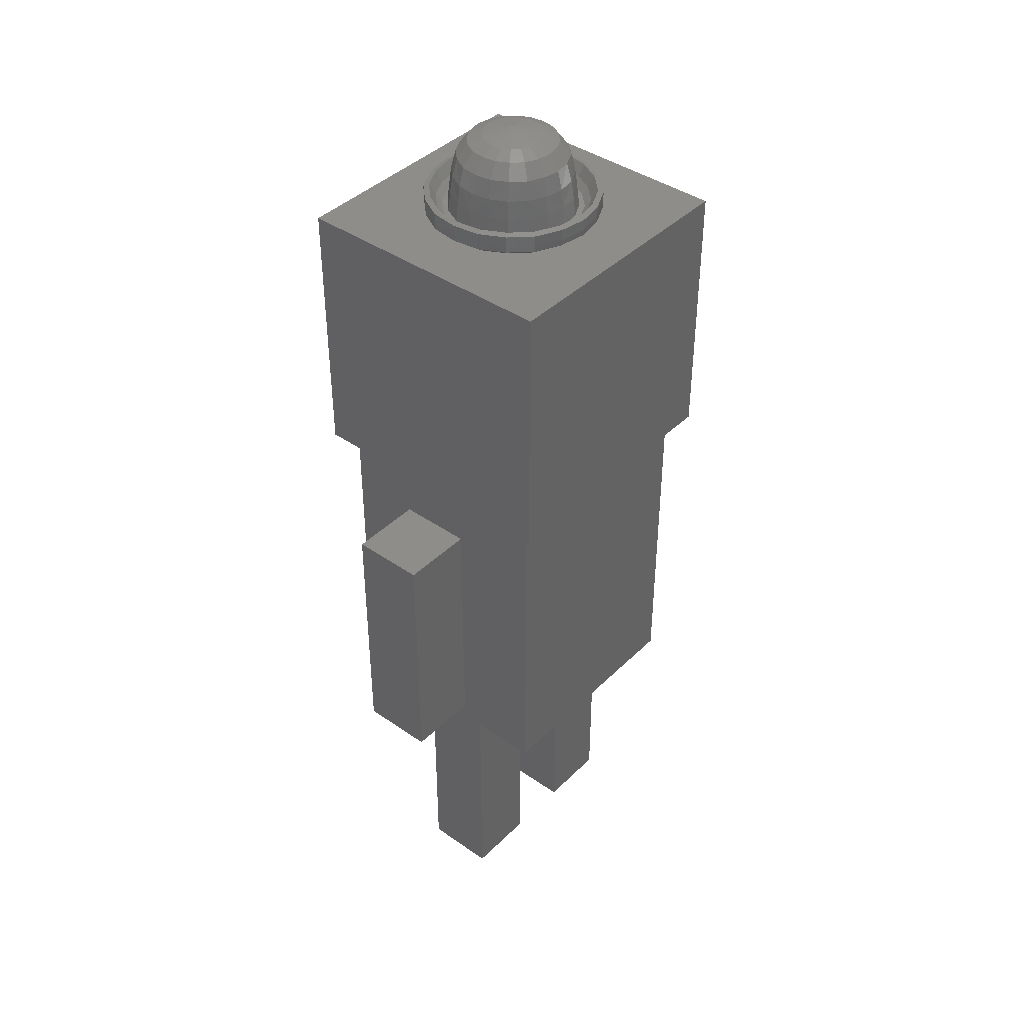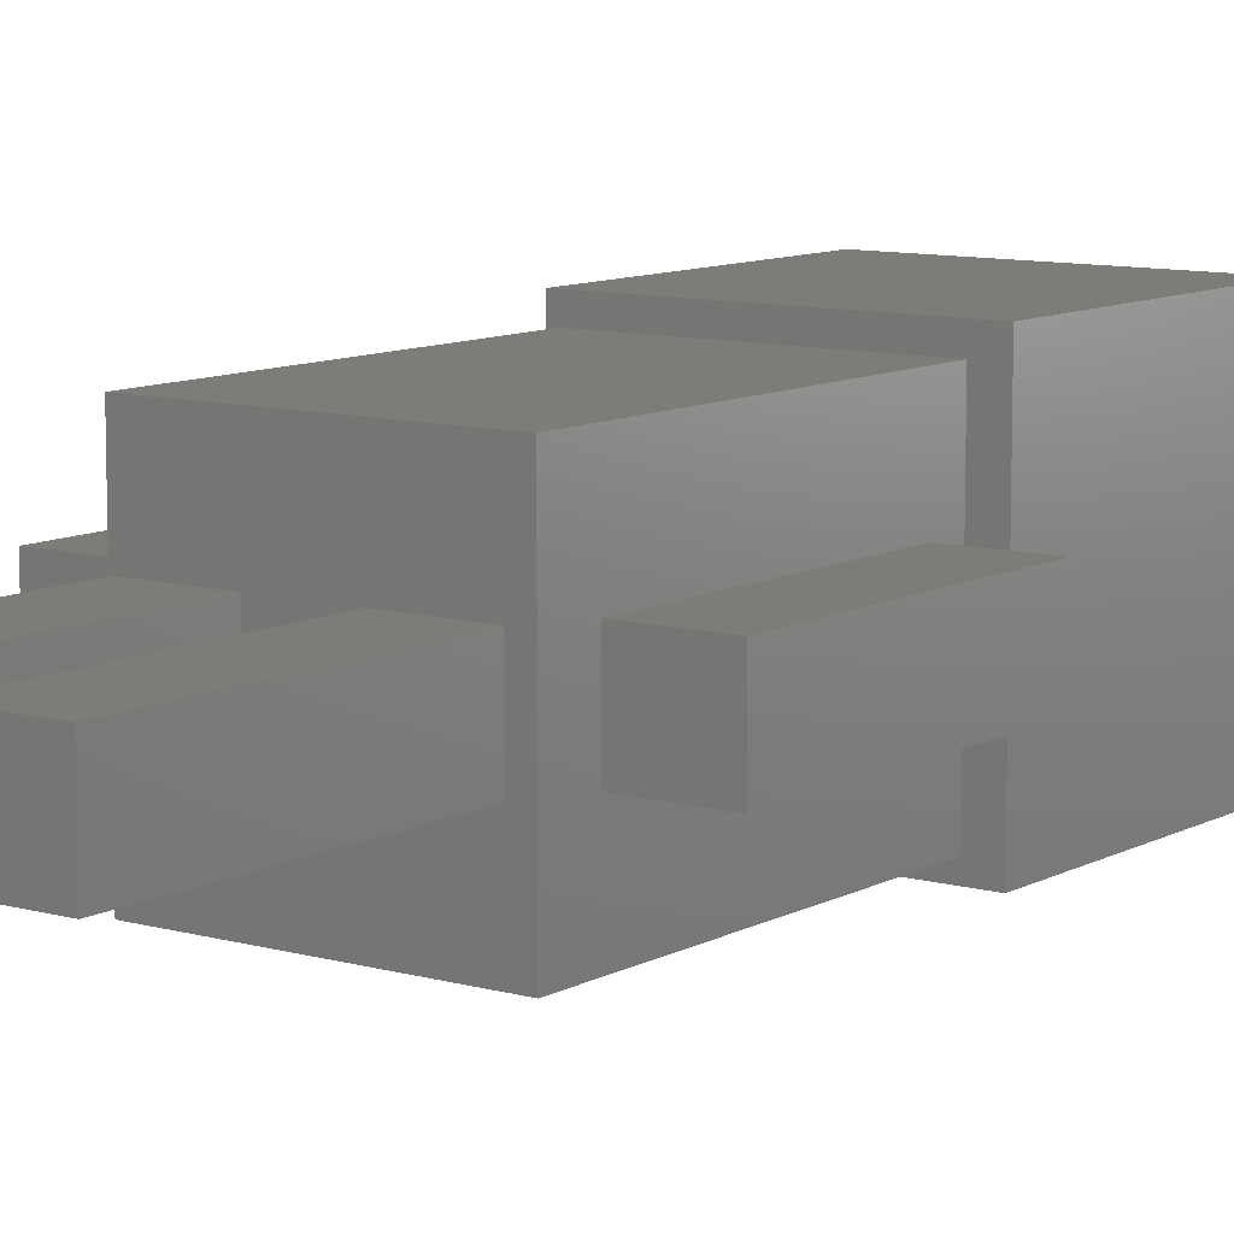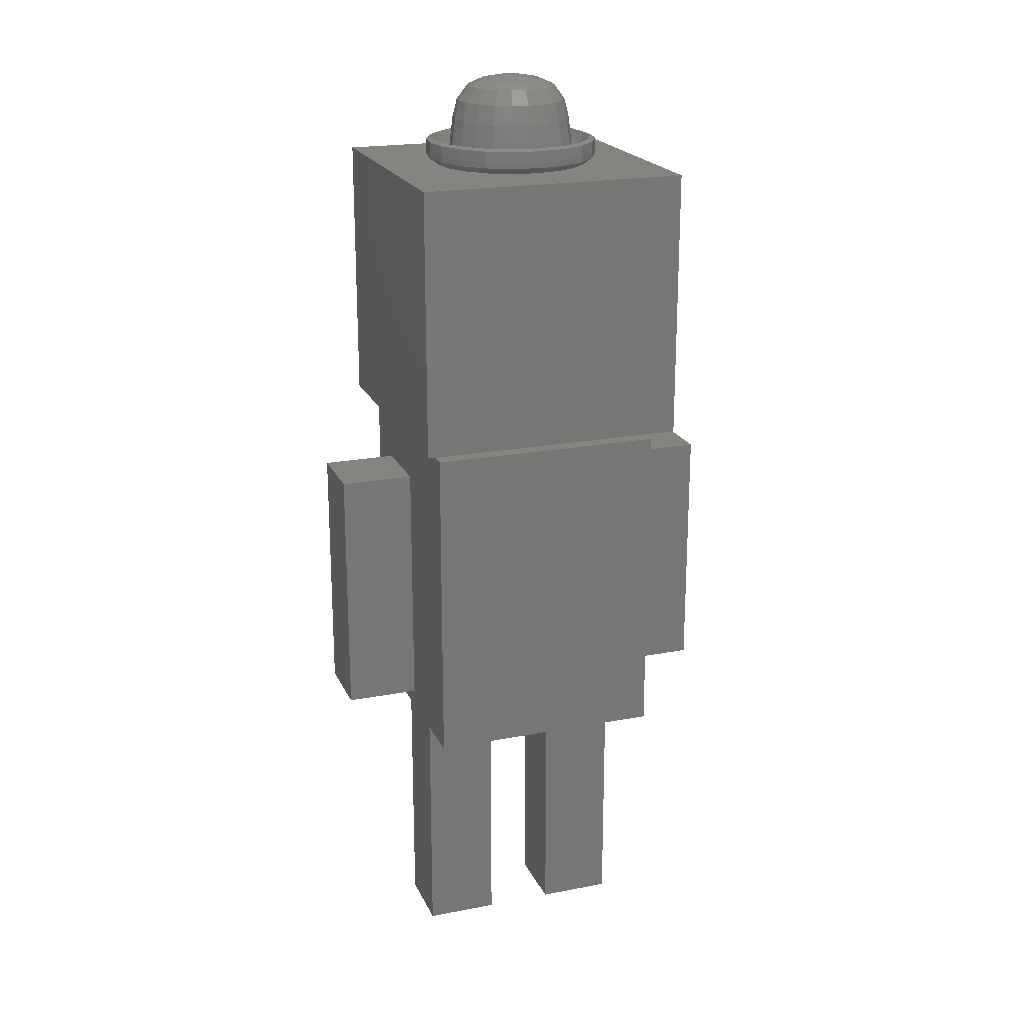
<metadata>
{"format":"stl","ext":"stl","renderer":"f3d","projection":"perspective","resolution":1024,"background":"white","views":[{"elev":41.0,"azim":-49.7,"up":"+Y"},{"elev":9.7,"azim":36.2,"up":"+Z"},{"elev":20.6,"azim":160.8,"up":"+Y"}]}
</metadata>
<code>
# stl→obj: 348 verts, 650 faces
v 1.608 7.91 1.608
v 1.608 3.413 1.608
v 1.608 7.91 -1.608
v 1.608 3.413 -1.608
v -1.608 7.91 1.608
v -1.608 7.91 -1.608
v -1.608 3.413 1.608
v -1.608 3.413 -1.608
v 1.849 11.77 1.849
v 1.849 8.074 1.849
v 1.849 11.77 -1.849
v 1.849 8.074 -1.849
v -1.849 11.77 1.849
v -1.849 11.77 -1.849
v -1.849 8.074 1.849
v -1.849 8.074 -1.849
v 0.4434 12.65 -0.6117
v 0.2297 12.65 -0.7162
v 0.3574 12.85 -0.4934
v 0.1847 12.85 -0.5778
v 0.5812 12.85 -0.1854
v 0.7203 12.65 -0.2305
v 0.4911 12.85 -0.3552
v 0.6088 12.65 -0.4407
v 0.5812 12.85 0.1954
v 0.7537 12.65 0.005004
v 0.6082 12.85 0.005004
v 0.7203 12.65 0.2405
v 0.3574 12.85 0.5034
v 0.6088 12.65 0.4507
v 0.4911 12.85 0.3652
v 0.4434 12.65 0.6217
v 0.1847 12.85 0.5878
v -0.004665 12.85 0.621
v -0.004665 12.65 0.7672
v 0.2297 12.65 0.7262
v -0.3667 12.85 0.5034
v -0.239 12.65 0.7262
v -0.194 12.85 0.5878
v -0.4527 12.65 0.6217
v -0.5005 12.85 0.3652
v -0.7296 12.65 0.2405
v -0.6182 12.65 0.4507
v -0.5905 12.85 0.1954
v -0.763 12.65 0.005004
v -0.5905 12.85 -0.1854
v -0.7296 12.65 -0.2305
v -0.6175 12.85 0.005004
v -0.6182 12.65 -0.4407
v -0.3667 12.85 -0.4934
v -0.4527 12.65 -0.6117
v -0.5005 12.85 -0.3552
v -0.239 12.65 -0.7162
v -0.194 12.85 -0.5778
v -0.004665 12.65 -0.7572
v -0.004665 12.85 -0.611
v -0.4895 12.4 0.6724
v -0.2709 12.15 0.8244
v -0.2599 12.4 0.7904
v -0.5077 12.15 0.6973
v 0.2505 12.4 0.7904
v -0.004665 12.4 0.8299
v -0.004665 12.15 0.8608
v 0.2616 12.15 0.8244
v -0.6728 12.4 0.4904
v -0.8186 12.15 0.2695
v -0.7017 12.15 0.5114
v -0.7892 12.4 0.2599
v 0.6634 12.4 0.4904
v 0.4983 12.15 0.6973
v 0.6924 12.15 0.5114
v 0.4802 12.4 0.6724
v 0.8092 12.15 -0.2594
v 0.6634 12.4 -0.4804
v 0.7799 12.4 -0.2499
v 0.6924 12.15 -0.5014
v 0.7799 12.4 0.2599
v 0.8569 12.15 0.005004
v 0.8212 12.4 0.005004
v 0.8092 12.15 0.2695
v 0.2616 12.15 -0.8144
v 0.4802 12.4 -0.6624
v 0.4983 12.15 -0.6873
v 0.2505 12.4 -0.7804
v -0.8663 12.15 0.005004
v -0.7892 12.4 -0.2499
v -0.8186 12.15 -0.2594
v -0.8305 12.4 0.005004
v -0.004665 12.15 -0.8508
v -0.2709 12.15 -0.8144
v -0.2599 12.4 -0.7804
v -0.004665 12.4 -0.8199
v -0.5077 12.15 -0.6873
v -0.6728 12.4 -0.4804
v -0.4895 12.4 -0.6624
v -0.7017 12.15 -0.5014
v -0.2799 11.89 0.852
v -0.5246 11.89 0.7206
v -0.004665 11.89 0.8896
v 0.2705 11.89 0.852
v -0.7252 11.89 0.5285
v -0.8459 11.89 0.2783
v 0.5153 11.89 0.7206
v 0.7158 11.89 0.5285
v 0.8366 11.89 -0.2683
v 0.7158 11.89 -0.5185
v 0.8859 11.89 0.005004
v 0.8366 11.89 0.2783
v 0.2705 11.89 -0.842
v 0.5153 11.89 -0.7106
v -0.8953 11.89 0.005004
v -0.8459 11.89 -0.2683
v -0.004665 11.89 -0.8796
v -0.2799 11.89 -0.842
v -0.5246 11.89 -0.7106
v -0.7252 11.89 -0.5185
v -0.004666 12.94 -0.415
v -0.1338 12.94 -0.3924
v -0.2516 12.94 -0.3348
v -0.3427 12.94 -0.2406
v -0.4041 12.94 -0.1248
v -0.4225 12.94 0.005004
v -0.4041 12.94 0.1348
v -0.3427 12.94 0.2506
v -0.2516 12.94 0.3448
v -0.1338 12.94 0.4024
v -0.004666 12.94 0.425
v 0.1245 12.94 0.4024
v 0.2422 12.94 0.3448
v 0.3334 12.94 0.2506
v 0.3948 12.94 0.1348
v 0.4132 12.94 0.005004
v 0.3948 12.94 -0.1248
v 0.3334 12.94 -0.2406
v 0.2422 12.94 -0.3348
v 0.1245 12.94 -0.3924
v -0.02582 13 -0.06009
v -0.02582 13 0.0701
v 0.01649 13 -0.06009
v -0.06004 13 0.04524
v -0.07311 13 0.005004
v -0.0701 13 0.02626
v 0.05071 13 -0.03523
v 0.05071 13 0.04524
v 0.06378 13 0.005004
v 0.01649 13 0.0701
v -0.04511 13 0.06066
v -0.004666 13 0.0738
v 0.03577 13 0.06066
v 0.06077 13 0.02626
v 0.06077 13 -0.01626
v 0.03577 13 -0.05066
v -0.004666 13 -0.0638
v -0.06004 13 -0.03523
v -0.04511 13 -0.05066
v -0.0701 13 -0.01626
v -0.57 11.88 0.7831
v -0.3003 11.88 0.915
v -0.004665 11.88 0.9668
v 0.291 11.88 0.915
v -0.9194 11.88 0.3022
v -0.7788 11.88 0.5674
v 0.5606 11.88 0.7831
v 0.7694 11.88 0.5674
v 0.91 11.88 -0.2922
v 0.7694 11.88 -0.5574
v 0.91 11.88 0.3022
v 0.9522 11.88 0.005004
v 0.5606 11.88 -0.7731
v 0.291 11.88 -0.905
v -0.9194 11.88 -0.2922
v -0.9615 11.88 0.005004
v -0.004665 11.88 -0.9568
v -0.3003 11.88 -0.905
v -0.57 11.88 -0.7731
v -0.7788 11.88 -0.5574
v 0.3165 11.97 -0.9834
v 0.6094 11.97 -0.8401
v -0.004665 11.97 -1.04
v -0.3258 11.97 -0.9834
v -0.8455 11.97 -0.6059
v -0.6187 11.97 -0.8401
v -1.044 11.97 0.005004
v -0.9982 11.97 -0.3178
v -0.8455 11.97 0.6159
v -0.9982 11.97 0.3278
v -0.3258 11.97 0.9934
v -0.6187 11.97 0.8501
v -0.004665 11.97 1.05
v 0.3165 11.97 0.9934
v 0.8361 11.97 0.6159
v 0.6094 11.97 0.8501
v 1.035 11.97 0.005004
v 0.9888 11.97 0.3278
v 0.8361 11.97 -0.6059
v 0.9888 11.97 -0.3178
v 1.12 12.12 0.005004
v 1.07 12.12 0.3543
v 1.07 12.12 -0.3443
v 0.9051 12.12 -0.656
v 0.3428 12.12 -1.064
v 0.6597 12.12 -0.9095
v -0.004665 12.12 -1.125
v -0.3522 12.12 -1.064
v -0.9144 12.12 -0.656
v -0.6691 12.12 -0.9095
v -1.129 12.12 0.005004
v -1.08 12.12 -0.3443
v -1.08 12.12 0.3543
v -0.9144 12.12 0.666
v -0.3522 12.12 1.075
v -0.6691 12.12 0.9195
v -0.004665 12.12 1.135
v 0.3428 12.12 1.075
v 0.9051 12.12 0.666
v 0.6597 12.12 0.9195
v 1.194 12.1 0.005004
v 1.141 12.1 0.3773
v 0.965 12.1 -0.6995
v 1.141 12.1 -0.3673
v 0.3657 12.1 -1.135
v 0.7035 12.1 -0.9697
v -0.375 12.1 -1.135
v -0.004665 12.1 -1.2
v -0.9743 12.1 -0.6995
v -0.7128 12.1 -0.9697
v -1.203 12.1 0.005004
v -1.15 12.1 -0.3673
v -0.9743 12.1 0.7095
v -1.15 12.1 0.3773
v -0.375 12.1 1.145
v -0.7128 12.1 0.9797
v 0.3657 12.1 1.145
v -0.004665 12.1 1.21
v 0.965 12.1 0.7095
v 0.7035 12.1 0.9797
v 1.194 11.95 0.005004
v 1.142 11.95 0.3774
v 1.142 11.95 -0.3674
v 0.9654 11.95 -0.6998
v 0.3659 11.95 -1.135
v 0.7038 11.95 -0.9701
v -0.004665 11.95 -1.2
v -0.3752 11.95 -1.135
v -0.9747 11.95 -0.6998
v -0.7131 11.95 -0.9701
v -1.204 11.95 0.005004
v -1.151 11.95 -0.3674
v -1.151 11.95 0.3774
v -0.9747 11.95 0.7098
v -0.3752 11.95 1.145
v -0.7131 11.95 0.9801
v -0.004665 11.95 1.21
v 0.3659 11.95 1.145
v 0.9654 11.95 0.7098
v 0.7038 11.95 0.9801
v 1.138 11.87 0.3761
v 1.19 11.87 0.005003
v 0.9619 11.87 -0.6973
v 1.138 11.87 -0.3661
v 0.7012 11.87 -0.9666
v 0.3645 11.87 -1.131
v -0.3739 11.87 -1.131
v -0.004665 11.87 -1.196
v -0.7106 11.87 -0.9666
v -0.9713 11.87 -0.6973
v -1.147 11.87 -0.3661
v -1.199 11.87 0.005004
v -0.9713 11.87 0.7073
v -1.147 11.87 0.3761
v -0.7106 11.87 0.9766
v -0.3739 11.87 1.141
v 0.3645 11.87 1.141
v -0.004665 11.87 1.206
v 0.7012 11.87 0.9766
v 0.9619 11.87 0.7073
v 1.022 11.78 0.3384
v 1.069 11.78 0.005003
v 1.022 11.78 -0.3284
v 0.8638 11.78 -0.626
v 0.6296 11.78 -0.8679
v 0.3271 11.78 -1.016
v -0.004665 11.78 -1.074
v -0.3364 11.78 -1.016
v -0.6389 11.78 -0.8679
v -0.8731 11.78 -0.626
v -1.031 11.78 -0.3284
v -1.078 11.78 0.005004
v -1.031 11.78 0.3384
v -0.8731 11.78 0.636
v -0.6389 11.78 0.8779
v -0.3364 11.78 1.026
v -0.004665 11.78 1.084
v 0.3271 11.78 1.026
v 0.6296 11.78 0.8779
v 0.8638 11.78 0.636
v -0.004665 11.74 -0.8265
v -0.2603 11.74 -0.7817
v -0.4934 11.74 -0.6677
v -0.6739 11.74 -0.4812
v -0.8319 11.74 0.005004
v -0.7954 11.74 -0.2519
v -0.7954 11.74 0.2619
v -0.6739 11.74 0.4912
v -0.4934 11.74 0.6777
v -0.2603 11.74 0.7917
v -0.004665 11.74 0.8365
v 0.251 11.74 0.7917
v 0.4841 11.74 0.6777
v 0.6646 11.74 0.4912
v 0.7861 11.74 0.2619
v 0.8225 11.74 0.005003
v 0.7861 11.74 -0.2519
v 0.6646 11.74 -0.4812
v 0.251 11.74 -0.7817
v 0.4841 11.74 -0.6677
v -1.77 3.863 -0.4794
v -1.77 7.337 -0.4794
v -1.77 3.863 0.5206
v -1.77 7.337 0.5206
v -2.77 7.337 0.5206
v -2.77 7.337 -0.4794
v -2.77 3.863 -0.4794
v -2.77 3.863 0.5206
v 1.722 3.863 0.5206
v 1.722 7.337 0.5206
v 1.722 7.337 -0.4794
v 1.722 3.863 -0.4794
v 2.722 7.337 0.5206
v 2.722 7.337 -0.4794
v 2.722 3.863 0.5206
v 2.722 3.863 -0.4794
v -0.442 -0.2064 -0.4633
v -0.442 3.268 -0.4633
v -0.442 -0.2064 0.5367
v -0.442 3.268 0.5367
v -1.442 3.268 0.5367
v -1.442 3.268 -0.4633
v -1.442 -0.2064 -0.4633
v -1.442 -0.2064 0.5367
v 0.4895 3.268 -0.4633
v 0.4895 -0.2064 0.5367
v 0.4895 3.268 0.5367
v 0.4895 -0.2064 -0.4633
v 1.489 3.268 0.5367
v 1.489 3.268 -0.4633
v 1.489 -0.2064 0.5367
v 1.489 -0.2064 -0.4633
f 1 2 3
f 2 4 3
f 5 1 6
f 1 3 6
f 7 5 8
f 5 6 8
f 2 7 4
f 7 8 4
f 8 6 4
f 4 6 3
f 1 5 7
f 1 7 2
f 9 10 11
f 10 12 11
f 13 9 14
f 9 11 14
f 15 13 16
f 13 14 16
f 10 15 12
f 15 16 12
f 16 14 12
f 12 14 11
f 9 13 15
f 9 15 10
f 17 18 19
f 18 20 19
f 21 22 23
f 22 24 23
f 25 26 27
f 26 25 28
f 29 30 31
f 30 29 32
f 33 34 35
f 35 36 33
f 37 38 39
f 38 37 40
f 41 42 43
f 42 41 44
f 45 46 47
f 46 45 48
f 49 50 51
f 50 49 52
f 53 54 55
f 55 54 56
f 57 58 59
f 58 57 60
f 61 62 63
f 61 63 64
f 65 66 67
f 66 65 68
f 69 70 71
f 70 69 72
f 73 74 75
f 74 73 76
f 77 78 79
f 78 77 80
f 81 82 83
f 82 81 84
f 85 86 87
f 86 85 88
f 89 90 91
f 89 91 92
f 93 94 95
f 94 93 96
f 60 97 58
f 97 60 98
f 63 99 64
f 64 99 100
f 101 67 102
f 67 66 102
f 70 103 71
f 71 103 104
f 105 76 73
f 76 105 106
f 80 107 78
f 107 80 108
f 109 83 110
f 83 109 81
f 111 87 112
f 87 111 85
f 113 114 90
f 113 90 89
f 115 116 96
f 115 96 93
f 117 54 118
f 54 117 56
f 52 119 50
f 119 52 120
f 48 121 46
f 121 48 122
f 123 41 124
f 41 123 44
f 125 39 126
f 39 125 37
f 33 127 34
f 127 33 128
f 129 31 130
f 31 129 29
f 131 27 132
f 27 131 25
f 23 133 21
f 133 23 134
f 20 135 19
f 135 20 136
f 102 66 111
f 66 85 111
f 66 68 85
f 68 88 85
f 44 45 42
f 45 44 48
f 44 123 48
f 123 122 48
f 67 98 60
f 98 67 101
f 57 65 60
f 65 67 60
f 43 37 41
f 37 43 40
f 41 125 124
f 125 41 37
f 58 99 63
f 99 58 97
f 62 59 63
f 59 58 63
f 34 39 35
f 39 38 35
f 39 34 127
f 39 127 126
f 64 100 70
f 70 100 103
f 72 64 70
f 64 72 61
f 36 29 33
f 29 36 32
f 29 129 33
f 129 128 33
f 71 108 80
f 108 71 104
f 69 80 77
f 80 69 71
f 30 28 31
f 31 28 25
f 31 131 130
f 131 31 25
f 107 73 78
f 73 107 105
f 78 75 79
f 75 78 73
f 26 21 27
f 21 26 22
f 27 133 132
f 133 27 21
f 110 76 106
f 76 110 83
f 83 74 76
f 74 83 82
f 24 19 23
f 19 24 17
f 19 135 23
f 23 135 134
f 113 81 109
f 81 113 89
f 89 84 81
f 84 89 92
f 18 55 20
f 55 56 20
f 136 20 117
f 117 20 56
f 114 115 93
f 114 93 90
f 90 93 95
f 90 95 91
f 50 53 51
f 53 50 54
f 54 119 118
f 119 54 50
f 112 96 116
f 96 112 87
f 86 94 87
f 87 94 96
f 47 52 49
f 47 46 52
f 52 46 121
f 52 121 120
f 137 138 139
f 140 141 142
f 137 140 138
f 143 144 145
f 146 139 138
f 140 137 141
f 138 140 147
f 146 138 148
f 144 139 146
f 144 146 149
f 145 144 150
f 143 145 151
f 139 144 143
f 139 143 152
f 137 139 153
f 137 154 141
f 154 137 155
f 141 154 156
f 32 72 69
f 32 69 30
f 32 61 72
f 61 32 36
f 36 35 62
f 36 62 61
f 35 38 62
f 38 59 62
f 40 59 38
f 59 40 57
f 40 65 57
f 65 40 43
f 43 68 65
f 68 43 42
f 68 42 88
f 42 45 88
f 88 47 86
f 47 88 45
f 86 49 94
f 49 86 47
f 94 51 95
f 51 94 49
f 91 95 51
f 91 51 53
f 92 91 53
f 92 53 55
f 92 18 84
f 18 92 55
f 84 17 82
f 17 84 18
f 74 17 24
f 17 74 82
f 75 24 22
f 24 75 74
f 79 22 26
f 22 79 75
f 28 79 26
f 79 28 77
f 69 77 30
f 30 77 28
f 157 97 98
f 97 157 158
f 159 160 100
f 159 100 99
f 101 102 161
f 101 161 162
f 163 164 104
f 104 103 163
f 165 166 106
f 165 106 105
f 167 107 108
f 107 167 168
f 169 170 109
f 109 110 169
f 171 172 111
f 171 111 112
f 173 114 113
f 114 173 174
f 175 176 116
f 175 116 115
f 177 169 178
f 169 177 170
f 179 180 174
f 179 174 173
f 181 175 182
f 175 181 176
f 183 171 184
f 171 183 172
f 161 185 162
f 185 161 186
f 187 157 188
f 157 187 158
f 160 159 189
f 160 189 190
f 163 191 164
f 191 163 192
f 167 193 168
f 193 167 194
f 195 165 196
f 165 195 166
f 194 197 193
f 197 194 198
f 199 195 196
f 195 199 200
f 201 178 202
f 178 201 177
f 203 204 180
f 203 180 179
f 205 182 206
f 182 205 181
f 207 184 208
f 184 207 183
f 209 210 185
f 185 186 209
f 188 211 187
f 211 188 212
f 190 189 213
f 190 213 214
f 192 215 191
f 215 192 216
f 198 217 197
f 217 198 218
f 219 199 220
f 199 219 200
f 221 202 222
f 202 221 201
f 203 223 204
f 223 203 224
f 225 206 226
f 206 225 205
f 227 208 228
f 208 227 207
f 209 229 210
f 229 209 230
f 231 212 232
f 212 231 211
f 233 213 234
f 213 233 214
f 235 216 236
f 216 235 215
f 218 237 217
f 237 218 238
f 239 219 220
f 219 239 240
f 241 222 242
f 222 241 221
f 243 244 223
f 243 223 224
f 245 226 246
f 226 245 225
f 247 228 248
f 228 247 227
f 249 250 229
f 229 230 249
f 232 251 231
f 251 232 252
f 233 234 253
f 233 253 254
f 236 255 235
f 255 236 256
f 257 237 238
f 237 257 258
f 239 259 240
f 259 239 260
f 261 262 241
f 261 241 242
f 263 243 264
f 243 263 244
f 265 266 245
f 245 246 265
f 267 268 247
f 247 248 267
f 269 249 270
f 249 269 250
f 251 252 271
f 251 271 272
f 253 273 254
f 273 253 274
f 275 255 256
f 255 275 276
f 258 277 278
f 277 258 257
f 279 259 260
f 259 279 280
f 281 282 262
f 262 261 281
f 263 283 284
f 283 263 264
f 285 266 265
f 266 285 286
f 287 288 268
f 268 267 287
f 289 290 269
f 269 270 289
f 291 272 271
f 272 291 292
f 273 274 293
f 273 293 294
f 295 296 276
f 276 275 295
f 284 297 298
f 297 284 283
f 299 286 285
f 286 299 300
f 301 288 302
f 288 287 302
f 303 304 290
f 290 289 303
f 305 292 291
f 292 305 306
f 293 307 294
f 294 307 308
f 309 310 296
f 296 295 309
f 278 311 312
f 311 278 277
f 313 280 279
f 280 313 314
f 315 282 316
f 282 281 316
f 303 288 301
f 288 303 289
f 289 268 288
f 268 289 270
f 270 247 268
f 247 270 249
f 247 249 230
f 230 227 247
f 227 230 209
f 209 207 227
f 207 209 186
f 186 183 207
f 183 186 161
f 161 172 183
f 161 111 172
f 111 161 102
f 305 290 304
f 290 305 291
f 291 269 290
f 269 291 271
f 271 250 269
f 250 271 252
f 250 252 232
f 232 229 250
f 229 212 210
f 212 229 232
f 212 188 210
f 188 185 210
f 185 157 162
f 157 185 188
f 101 157 98
f 157 101 162
f 292 307 293
f 307 292 306
f 272 293 274
f 293 272 292
f 253 251 272
f 253 272 274
f 231 253 234
f 253 231 251
f 231 234 213
f 231 213 211
f 187 213 189
f 213 187 211
f 158 189 159
f 189 158 187
f 159 97 158
f 97 159 99
f 309 294 308
f 294 309 295
f 295 273 294
f 273 295 275
f 254 275 256
f 275 254 273
f 236 233 254
f 236 254 256
f 233 236 216
f 216 214 233
f 192 190 214
f 192 214 216
f 190 192 163
f 163 160 190
f 163 100 160
f 100 163 103
f 311 296 310
f 296 311 277
f 277 276 296
f 276 277 257
f 276 238 255
f 238 276 257
f 235 238 218
f 238 235 255
f 235 198 215
f 198 235 218
f 191 198 194
f 198 191 215
f 191 167 164
f 167 191 194
f 104 167 108
f 167 104 164
f 278 313 279
f 313 278 312
f 258 279 260
f 279 258 278
f 237 260 239
f 260 237 258
f 237 220 217
f 220 237 239
f 217 220 199
f 217 199 197
f 197 196 193
f 196 197 199
f 193 165 168
f 165 193 196
f 165 107 168
f 107 165 105
f 280 316 281
f 316 280 314
f 259 281 261
f 281 259 280
f 240 261 242
f 261 240 259
f 240 222 219
f 222 240 242
f 219 222 202
f 219 202 200
f 200 178 195
f 200 202 178
f 195 178 169
f 195 169 166
f 169 106 166
f 106 169 110
f 297 282 315
f 282 297 283
f 283 262 282
f 262 283 264
f 262 264 243
f 262 243 241
f 243 221 241
f 221 243 224
f 203 201 221
f 203 221 224
f 203 177 201
f 177 203 179
f 179 170 177
f 170 179 173
f 109 173 113
f 173 109 170
f 284 299 285
f 299 284 298
f 285 263 284
f 263 285 265
f 265 244 263
f 244 265 246
f 244 246 226
f 244 226 223
f 223 206 204
f 206 223 226
f 204 206 182
f 204 182 180
f 180 175 174
f 175 180 182
f 114 175 115
f 175 114 174
f 286 302 287
f 302 286 300
f 266 287 267
f 287 266 286
f 266 267 248
f 248 245 266
f 248 225 245
f 225 248 228
f 225 228 208
f 225 208 205
f 208 181 205
f 181 208 184
f 181 184 171
f 181 171 176
f 171 116 176
f 116 171 112
f 141 122 142
f 123 142 122
f 142 124 140
f 124 142 123
f 124 147 140
f 147 124 125
f 147 126 138
f 126 147 125
f 127 148 126
f 126 148 138
f 128 148 127
f 148 128 146
f 146 128 149
f 129 149 128
f 149 130 144
f 130 149 129
f 130 150 144
f 150 130 131
f 150 132 145
f 132 150 131
f 132 151 145
f 151 132 133
f 134 151 133
f 151 134 143
f 143 134 152
f 135 152 134
f 152 136 139
f 136 152 135
f 139 136 153
f 153 136 117
f 153 118 137
f 118 153 117
f 118 155 137
f 155 118 119
f 120 155 119
f 155 120 154
f 121 156 120
f 120 156 154
f 156 122 141
f 122 156 121
f 317 318 319
f 320 319 318
f 321 318 322
f 318 321 320
f 322 323 321
f 324 321 323
f 319 324 317
f 324 323 317
f 323 322 317
f 317 322 318
f 321 324 320
f 320 324 319
f 325 326 327
f 325 327 328
f 329 327 326
f 327 329 330
f 329 331 332
f 329 332 330
f 325 328 331
f 331 328 332
f 330 332 328
f 328 327 330
f 326 331 329
f 331 326 325
f 333 334 335
f 336 335 334
f 337 334 338
f 334 337 336
f 338 339 337
f 340 337 339
f 335 340 333
f 340 339 333
f 339 338 333
f 333 338 334
f 337 340 336
f 336 340 335
f 341 342 343
f 342 341 344
f 345 341 343
f 341 345 346
f 345 347 348
f 345 348 346
f 342 344 347
f 347 344 348
f 346 348 344
f 344 341 346
f 343 347 345
f 347 343 342

</code>
